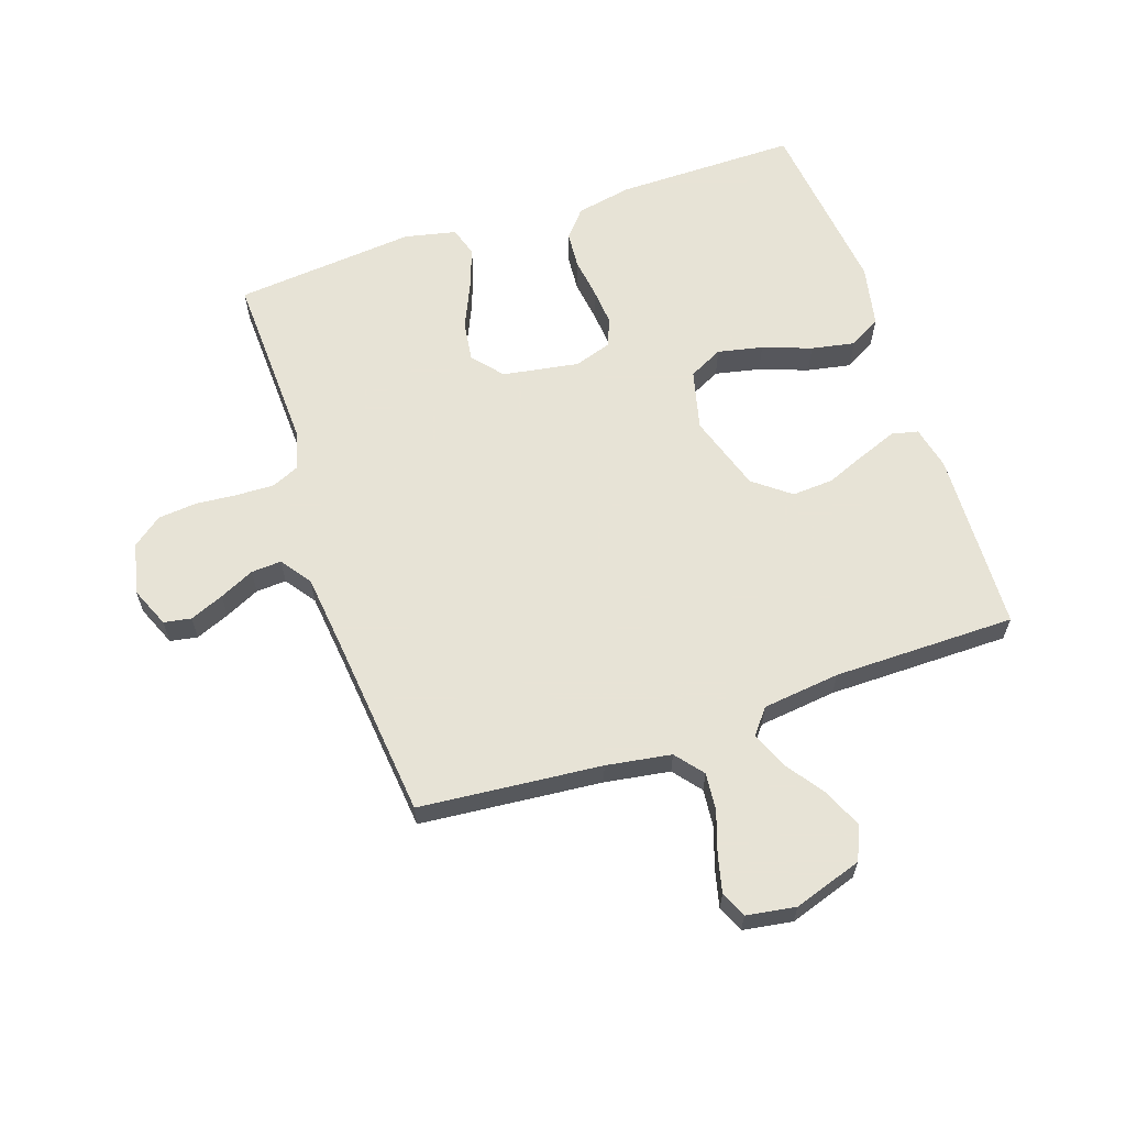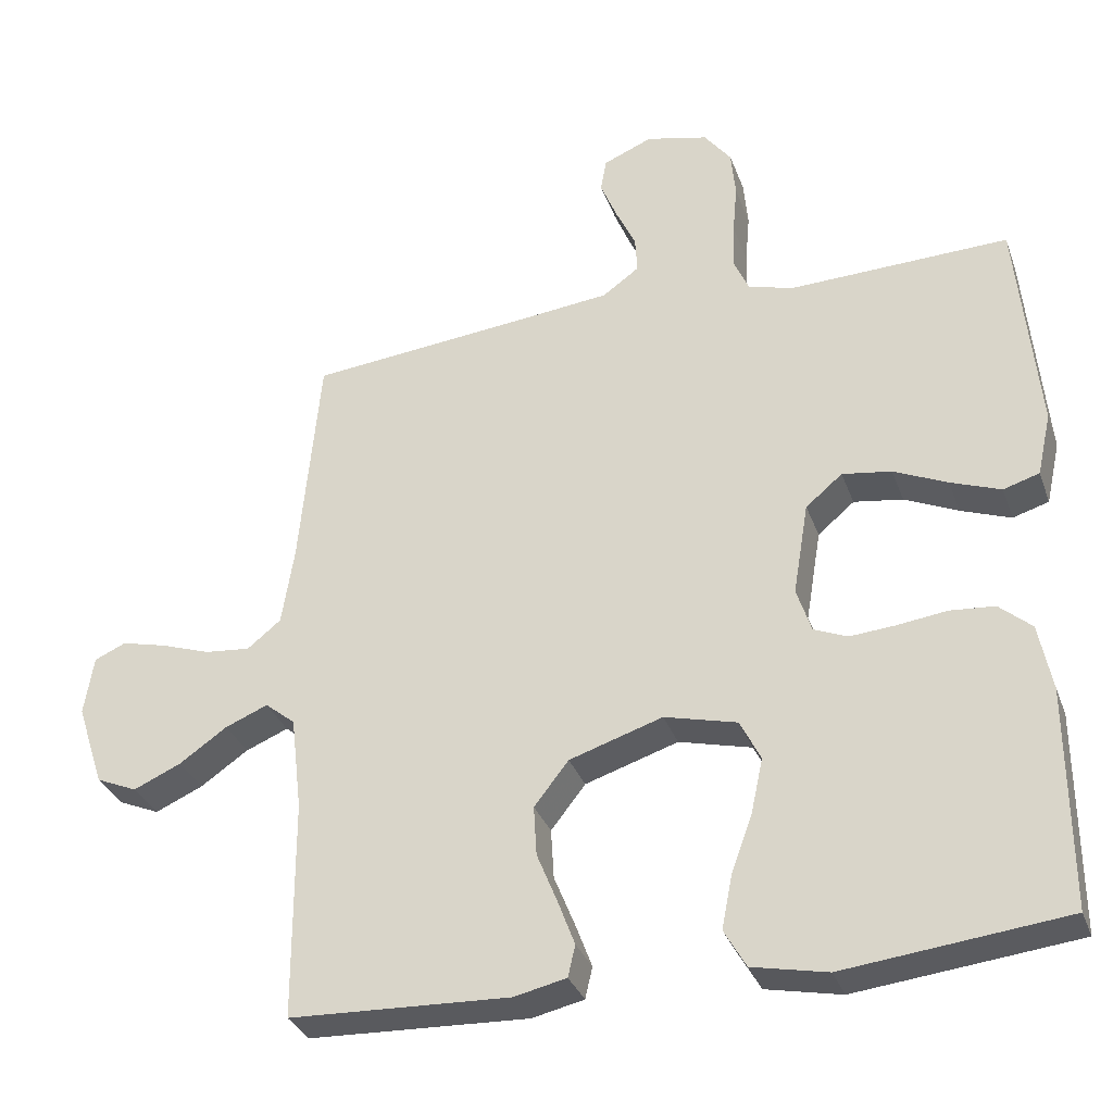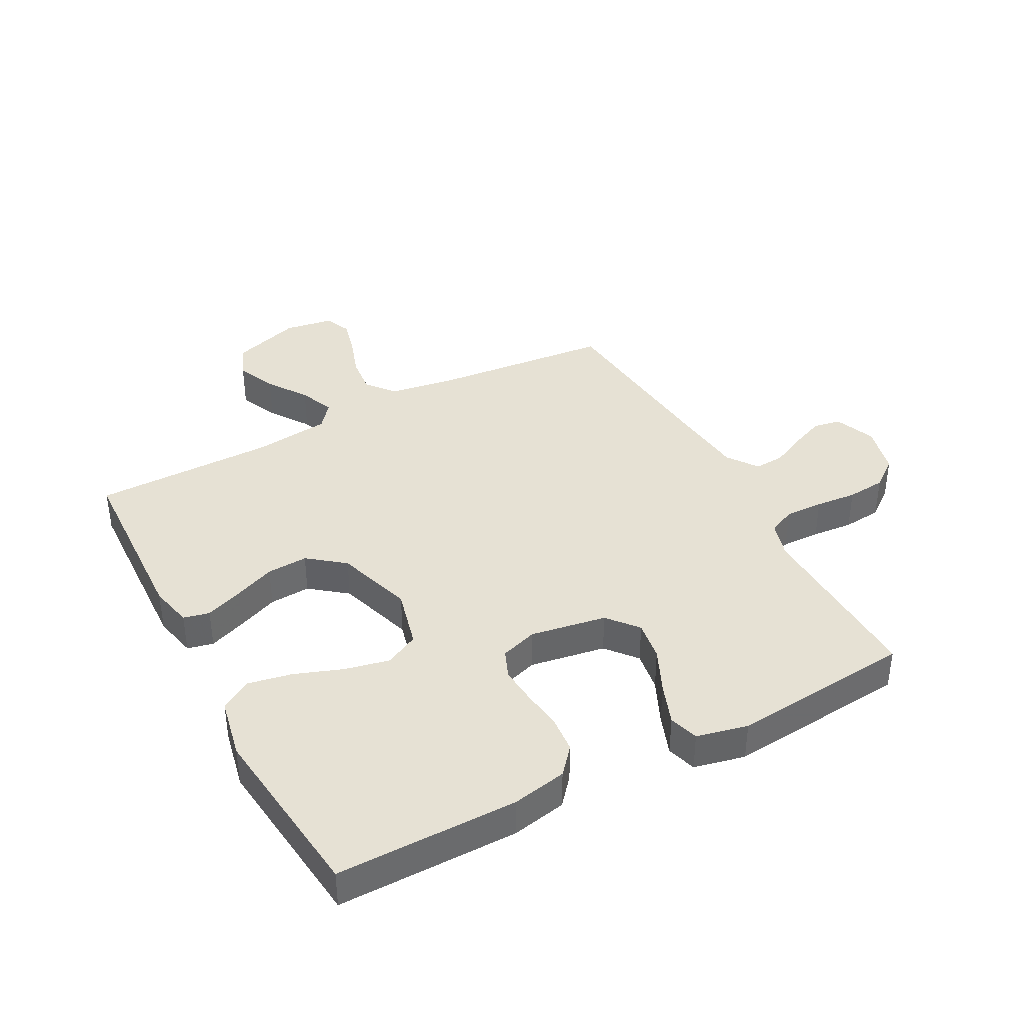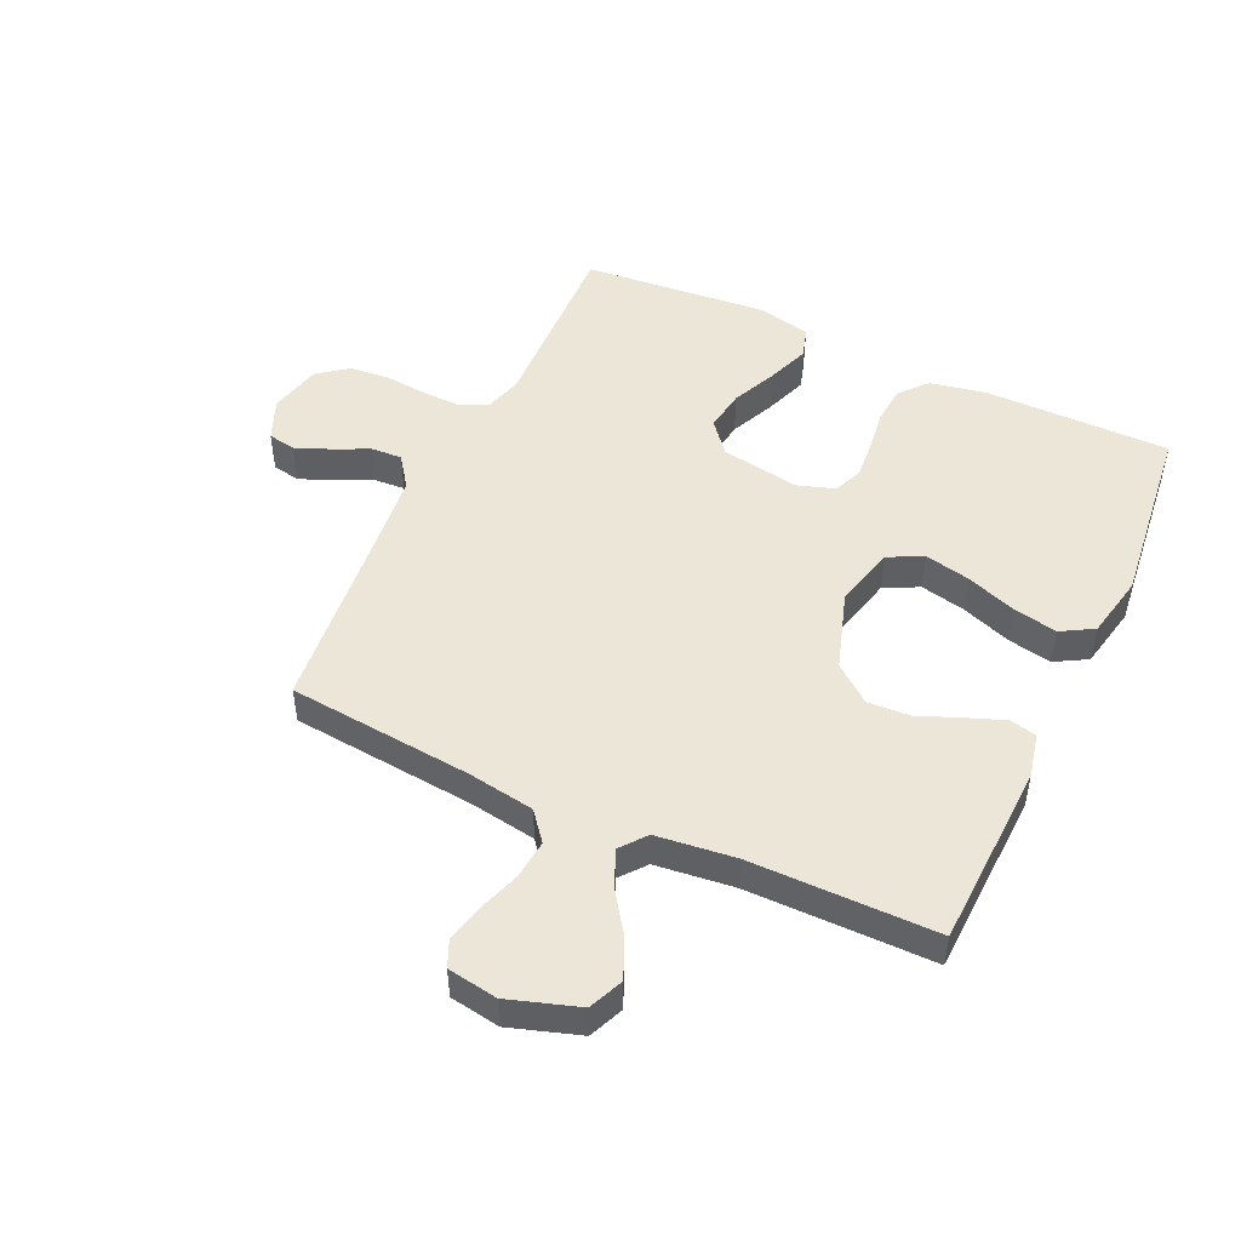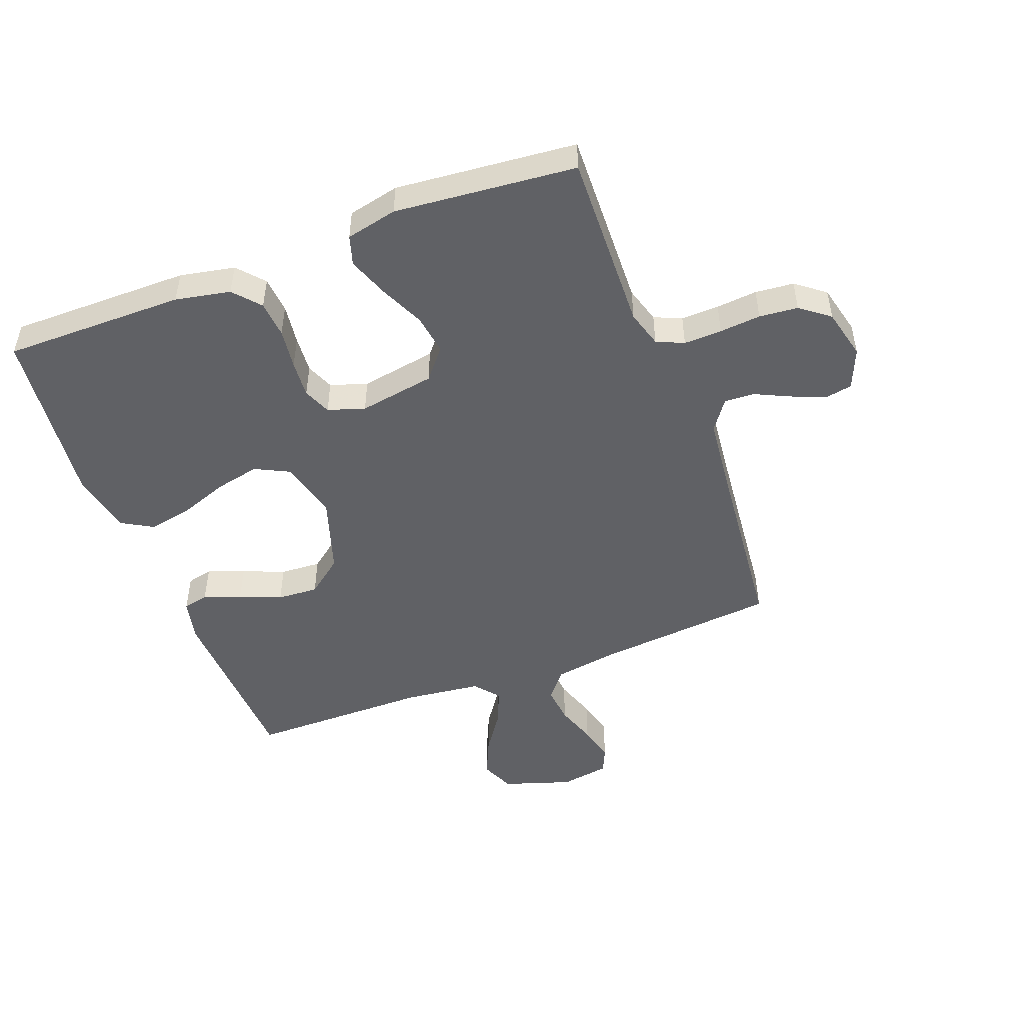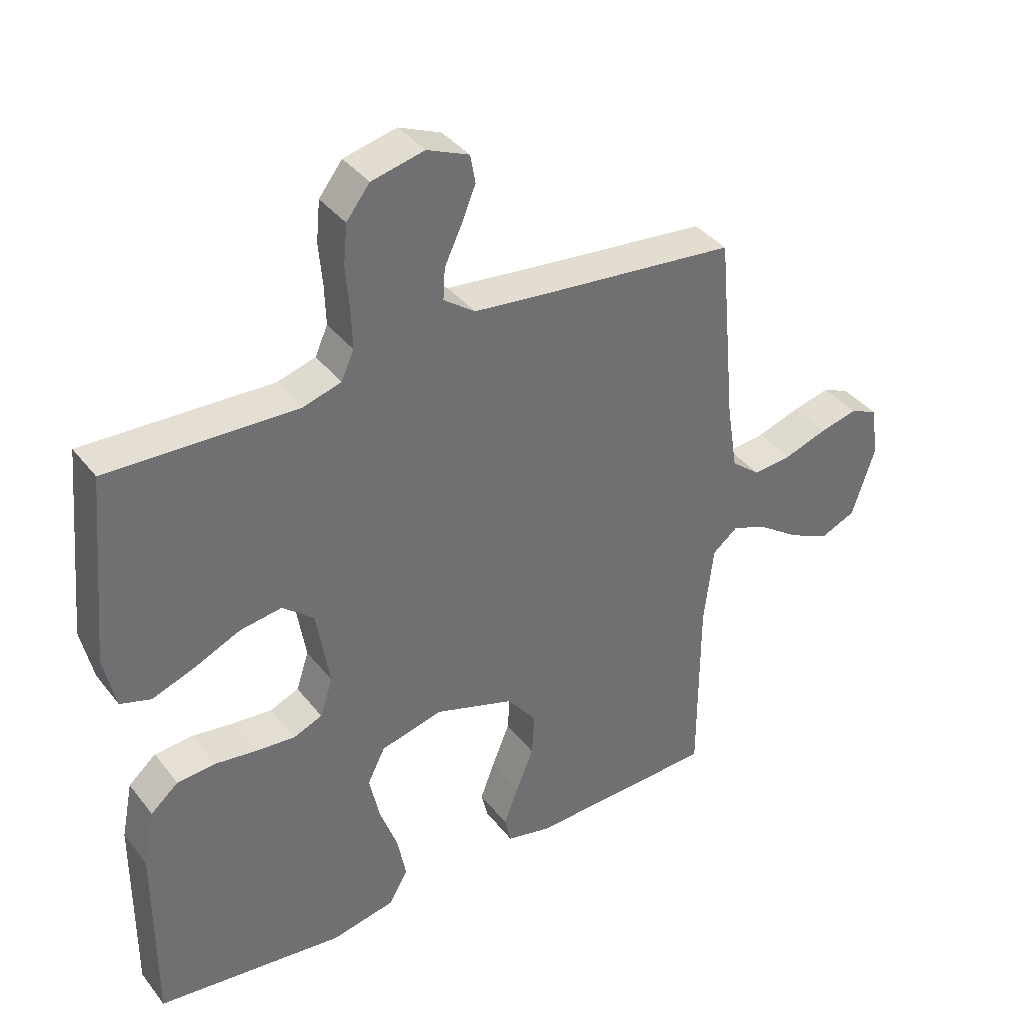
<metadata>
{"format":"obj","ext":"obj","renderer":"f3d","projection":"perspective","resolution":1024,"background":"white","views":[{"elev":62.6,"azim":71.2,"up":"+Y"},{"elev":-32.4,"azim":-161.8,"up":"+Z"},{"elev":39.3,"azim":-118.0,"up":"+Y"},{"elev":49.3,"azim":114.9,"up":"+Y"},{"elev":-49.1,"azim":-69.2,"up":"+Y"},{"elev":37.8,"azim":-33.3,"up":"+Z"}]}
</metadata>
<code>
v 0.5 0.07 0.5
v 0.528 0.07 0.2
v 0.545 0.07 0.093
v 0.591 0.07 0.056
v 0.653 0.07 0.062
v 0.721 0.07 0.085
v 0.782 0.07 0.1
v 0.825 0.07 0.081
v 0.838 0.07 0
v 0.801 0.07 -0.113
v 0.745 0.07 -0.137
v 0.68 0.07 -0.108
v 0.615 0.07 -0.063
v 0.557 0.07 -0.039
v 0.516 0.07 -0.072
v 0.501 0.07 -0.2
v 0.5 0.07 -0.5
v 0.2 0.07 -0.512
v 0.129 0.07 -0.496
v 0.119 0.07 -0.453
v 0.142 0.07 -0.392
v 0.17 0.07 -0.323
v 0.174 0.07 -0.255
v 0.127 0.07 -0.195
v 0 0.07 -0.154
v -0.099 0.07 -0.179
v -0.127 0.07 -0.235
v -0.111 0.07 -0.309
v -0.082 0.07 -0.389
v -0.068 0.07 -0.461
v -0.098 0.07 -0.513
v -0.2 0.07 -0.534
v -0.5 0.07 -0.5
v -0.499 0.07 -0.2
v -0.481 0.07 -0.109
v -0.437 0.07 -0.071
v -0.376 0.07 -0.066
v -0.309 0.07 -0.075
v -0.247 0.07 -0.08
v -0.201 0.07 -0.061
v -0.181 0.07 0
v -0.202 0.07 0.126
v -0.252 0.07 0.168
v -0.319 0.07 0.158
v -0.392 0.07 0.125
v -0.46 0.07 0.1
v -0.509 0.07 0.115
v -0.528 0.07 0.2
v -0.5 0.07 0.5
v -0.2 0.07 0.49
v -0.139 0.07 0.508
v -0.119 0.07 0.553
v -0.121 0.07 0.616
v -0.127 0.07 0.684
v -0.121 0.07 0.748
v -0.084 0.07 0.796
v 0 0.07 0.816
v 0.067 0.07 0.788
v 0.075 0.07 0.743
v 0.052 0.07 0.687
v 0.025 0.07 0.63
v 0.022 0.07 0.58
v 0.072 0.07 0.544
v 0.2 0.07 0.53
v 0.5 0 0.5
v 0.528 0 0.2
v 0.545 0 0.093
v 0.591 0 0.056
v 0.653 0 0.062
v 0.721 0 0.085
v 0.782 0 0.1
v 0.825 0 0.081
v 0.838 0 0
v 0.801 0 -0.113
v 0.745 0 -0.137
v 0.68 0 -0.108
v 0.615 0 -0.063
v 0.557 0 -0.039
v 0.516 0 -0.072
v 0.501 0 -0.2
v 0.5 0 -0.5
v 0.2 0 -0.512
v 0.129 0 -0.496
v 0.119 0 -0.453
v 0.142 0 -0.392
v 0.17 0 -0.323
v 0.174 0 -0.255
v 0.127 0 -0.195
v 0 0 -0.154
v -0.099 0 -0.179
v -0.127 0 -0.235
v -0.111 0 -0.309
v -0.082 0 -0.389
v -0.068 0 -0.461
v -0.098 0 -0.513
v -0.2 0 -0.534
v -0.5 0 -0.5
v -0.499 0 -0.2
v -0.481 0 -0.109
v -0.437 0 -0.071
v -0.376 0 -0.066
v -0.309 0 -0.075
v -0.247 0 -0.08
v -0.201 0 -0.061
v -0.181 0 0
v -0.202 0 0.126
v -0.252 0 0.168
v -0.319 0 0.158
v -0.392 0 0.125
v -0.46 0 0.1
v -0.509 0 0.115
v -0.528 0 0.2
v -0.5 0 0.5
v -0.2 0 0.49
v -0.139 0 0.508
v -0.119 0 0.553
v -0.121 0 0.616
v -0.127 0 0.684
v -0.121 0 0.748
v -0.084 0 0.796
v 0 0 0.816
v 0.067 0 0.788
v 0.075 0 0.743
v 0.052 0 0.687
v 0.025 0 0.63
v 0.022 0 0.58
v 0.072 0 0.544
v 0.2 0 0.53
f 58 59 60 61
f 56 57 58 61
f 56 61 62
f 53 54 55 56
f 52 53 56 62
f 51 52 62 63
f 47 48 49 50
f 44 45 46 47
f 44 47 50 51
f 35 36 37 38
f 35 38 39
f 34 35 39
f 33 34 39 40
f 31 32 33 40
f 28 29 30 31
f 27 28 31 40
f 19 20 21 22
f 17 18 19 22
f 16 17 22 23
f 15 16 23 24
f 10 11 12 13
f 10 13 14
f 9 10 14
f 8 9 14
f 5 6 7 8
f 5 8 14
f 4 5 14 15
f 64 1 2
f 64 2 3
f 63 64 3
f 43 44 51 63
f 42 43 63 3
f 41 42 3 4
f 26 27 40 41
f 25 26 41 4
f 4 15 24 25
f 125 124 123 122
f 125 122 121 120
f 126 125 120
f 120 119 118 117
f 126 120 117 116
f 127 126 116 115
f 114 113 112 111
f 111 110 109 108
f 115 114 111 108
f 102 101 100 99
f 103 102 99
f 103 99 98
f 104 103 98 97
f 104 97 96 95
f 95 94 93 92
f 104 95 92 91
f 86 85 84 83
f 86 83 82 81
f 87 86 81 80
f 88 87 80 79
f 77 76 75 74
f 78 77 74
f 78 74 73
f 78 73 72
f 72 71 70 69
f 78 72 69
f 79 78 69 68
f 66 65 128
f 67 66 128
f 67 128 127
f 127 115 108 107
f 67 127 107 106
f 68 67 106 105
f 105 104 91 90
f 68 105 90 89
f 89 88 79 68
f 1 65 66 2
f 2 66 67 3
f 3 67 68 4
f 4 68 69 5
f 5 69 70 6
f 6 70 71 7
f 7 71 72 8
f 8 72 73 9
f 9 73 74 10
f 10 74 75 11
f 11 75 76 12
f 12 76 77 13
f 13 77 78 14
f 14 78 79 15
f 15 79 80 16
f 16 80 81 17
f 17 81 82 18
f 18 82 83 19
f 19 83 84 20
f 20 84 85 21
f 21 85 86 22
f 22 86 87 23
f 23 87 88 24
f 24 88 89 25
f 25 89 90 26
f 26 90 91 27
f 27 91 92 28
f 28 92 93 29
f 29 93 94 30
f 30 94 95 31
f 31 95 96 32
f 32 96 97 33
f 33 97 98 34
f 34 98 99 35
f 35 99 100 36
f 36 100 101 37
f 37 101 102 38
f 38 102 103 39
f 39 103 104 40
f 40 104 105 41
f 41 105 106 42
f 42 106 107 43
f 43 107 108 44
f 44 108 109 45
f 45 109 110 46
f 46 110 111 47
f 47 111 112 48
f 48 112 113 49
f 49 113 114 50
f 50 114 115 51
f 51 115 116 52
f 52 116 117 53
f 53 117 118 54
f 54 118 119 55
f 55 119 120 56
f 56 120 121 57
f 57 121 122 58
f 58 122 123 59
f 59 123 124 60
f 60 124 125 61
f 61 125 126 62
f 62 126 127 63
f 63 127 128 64
f 64 128 65 1

</code>
